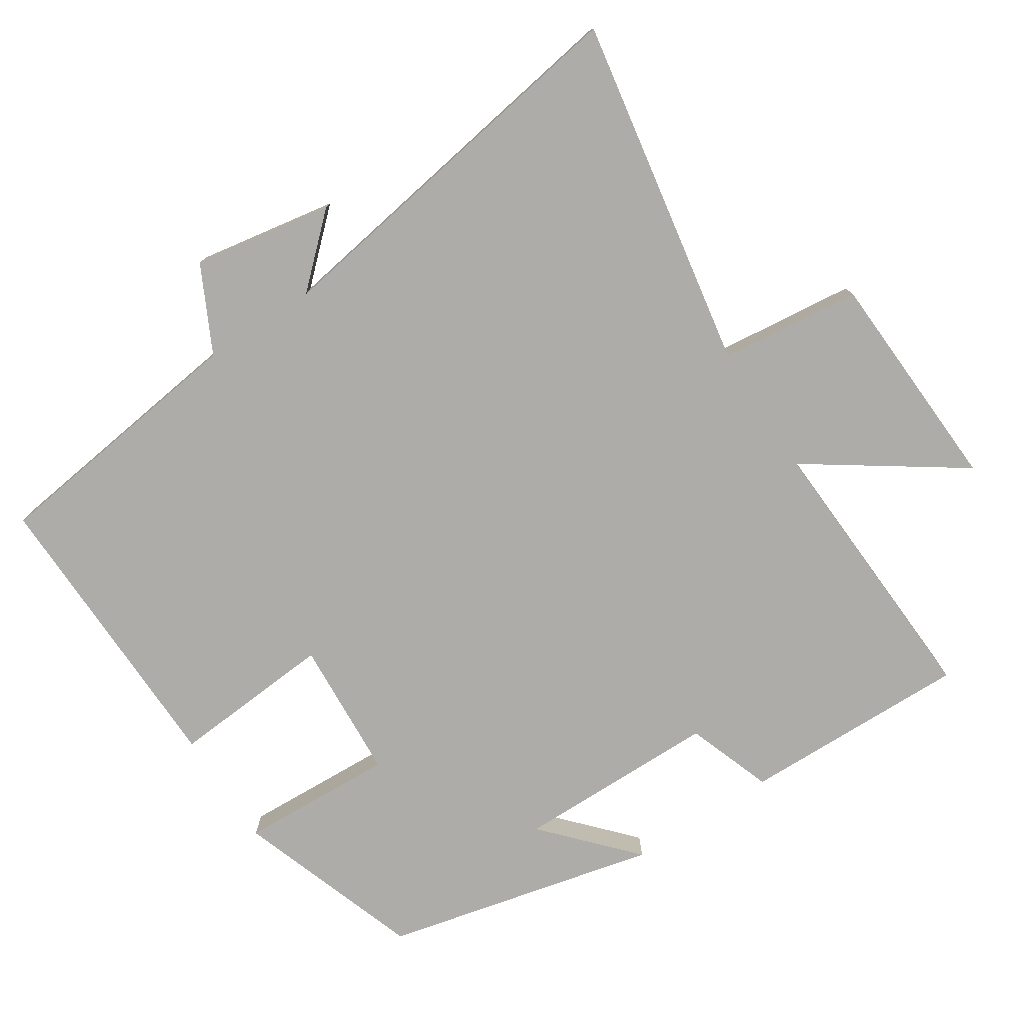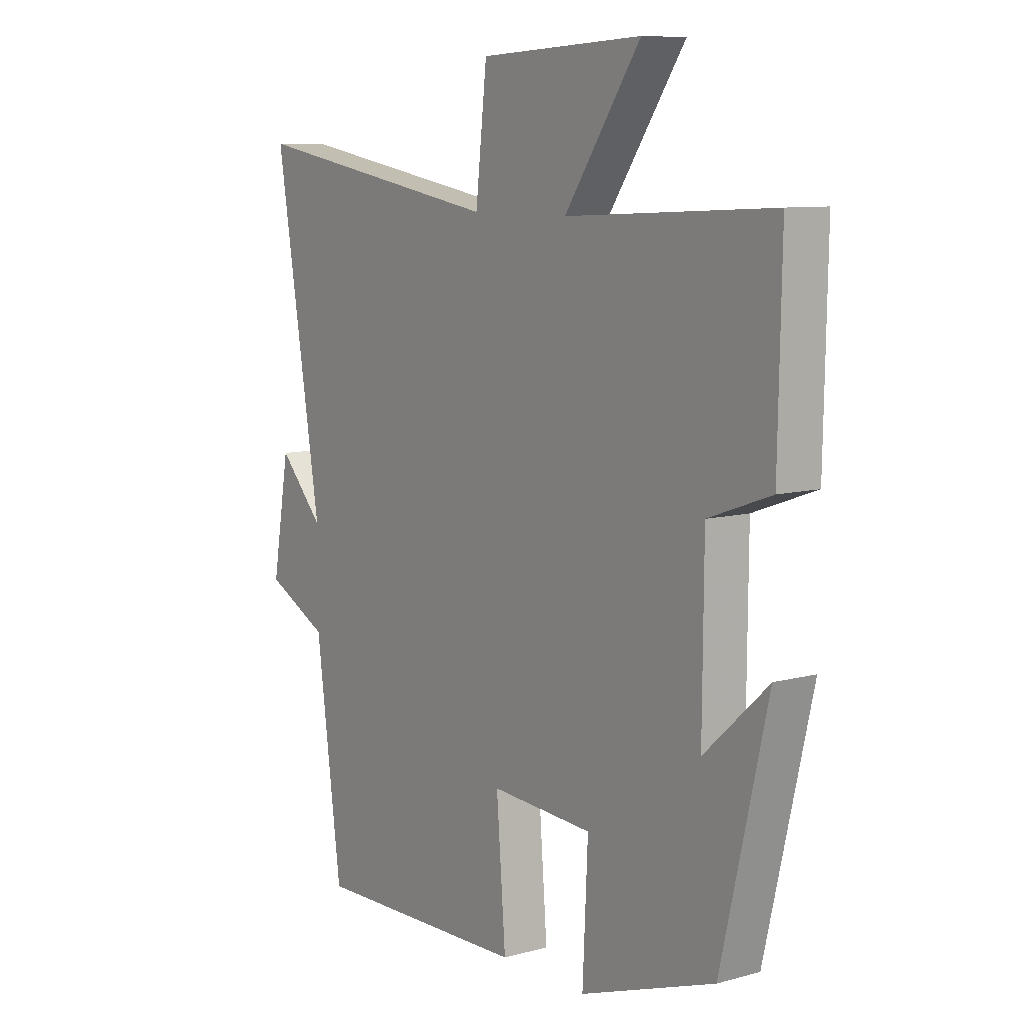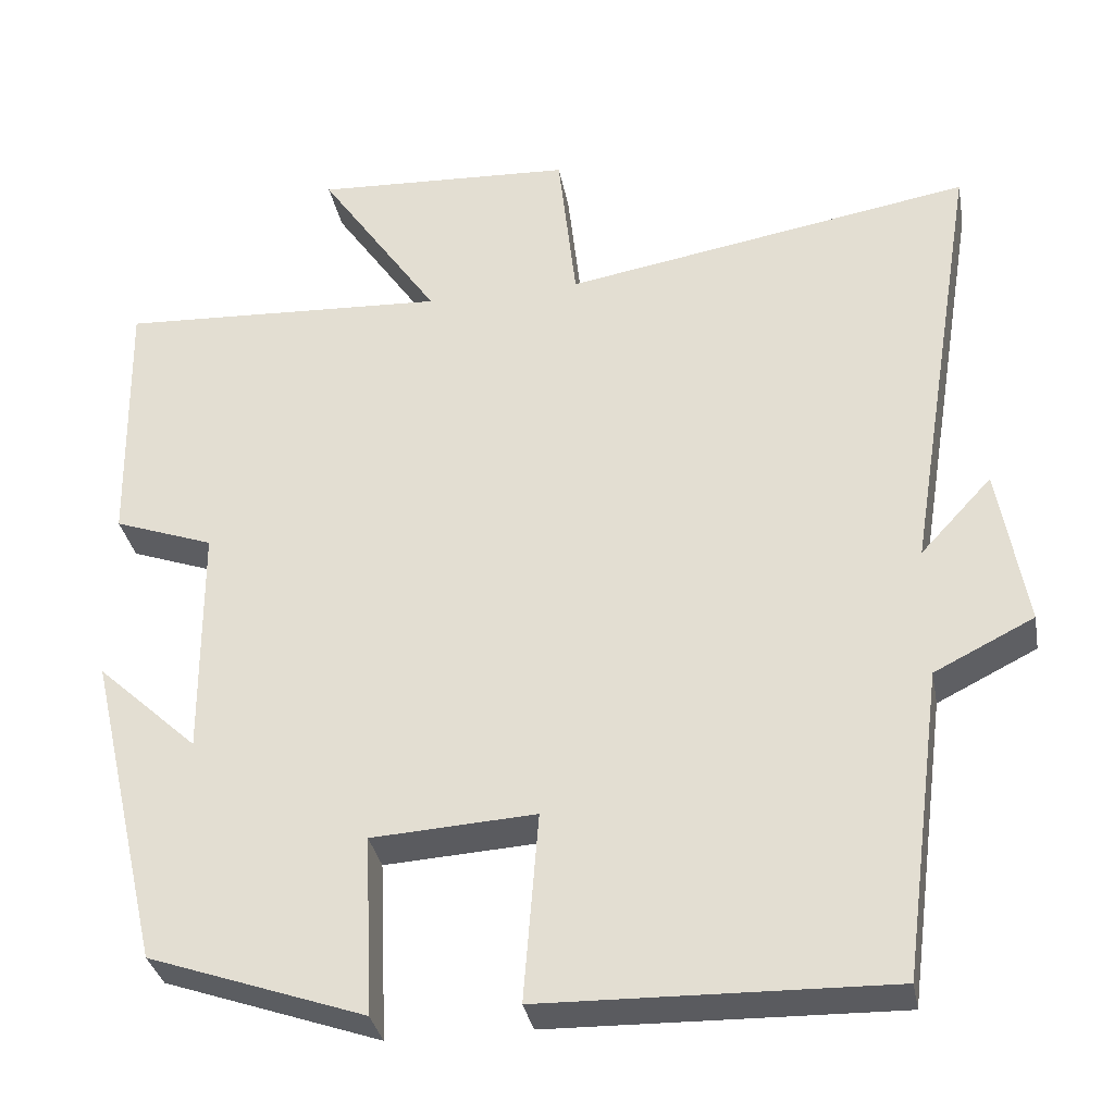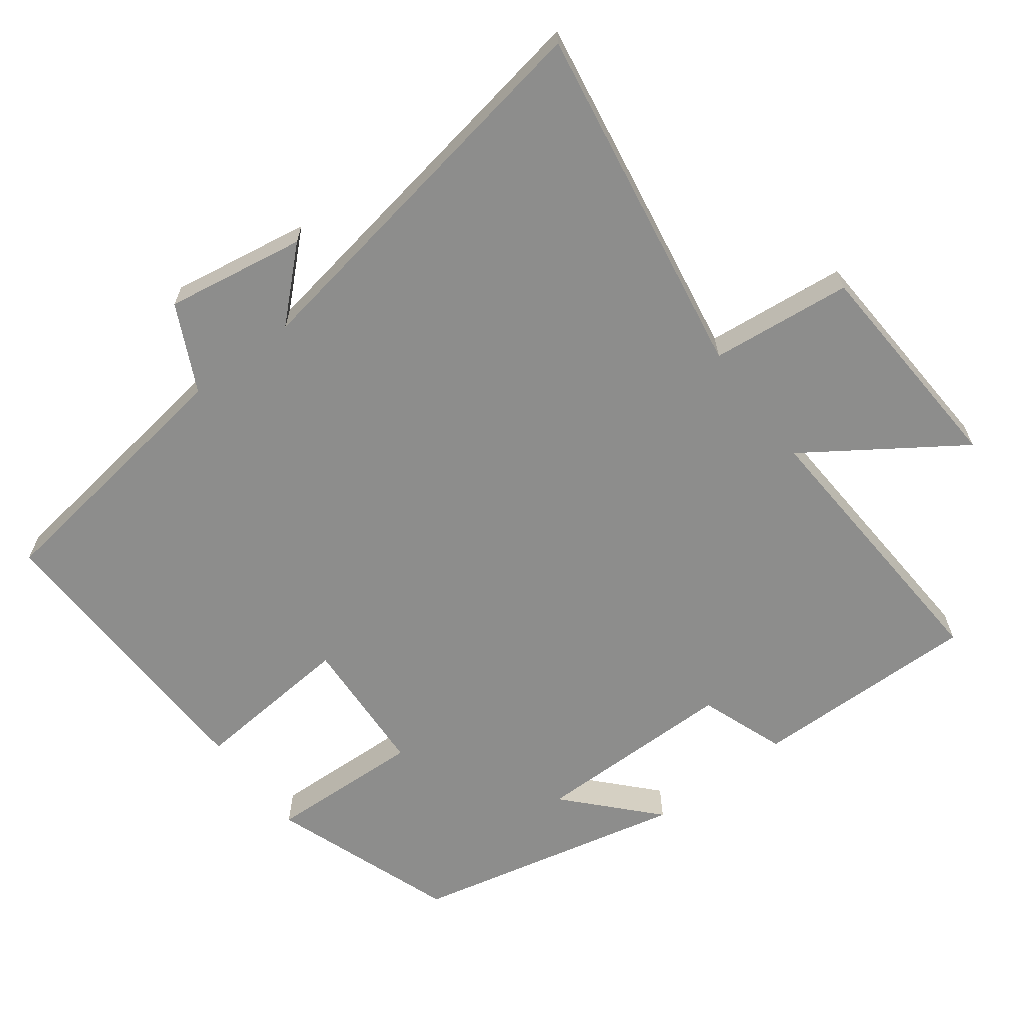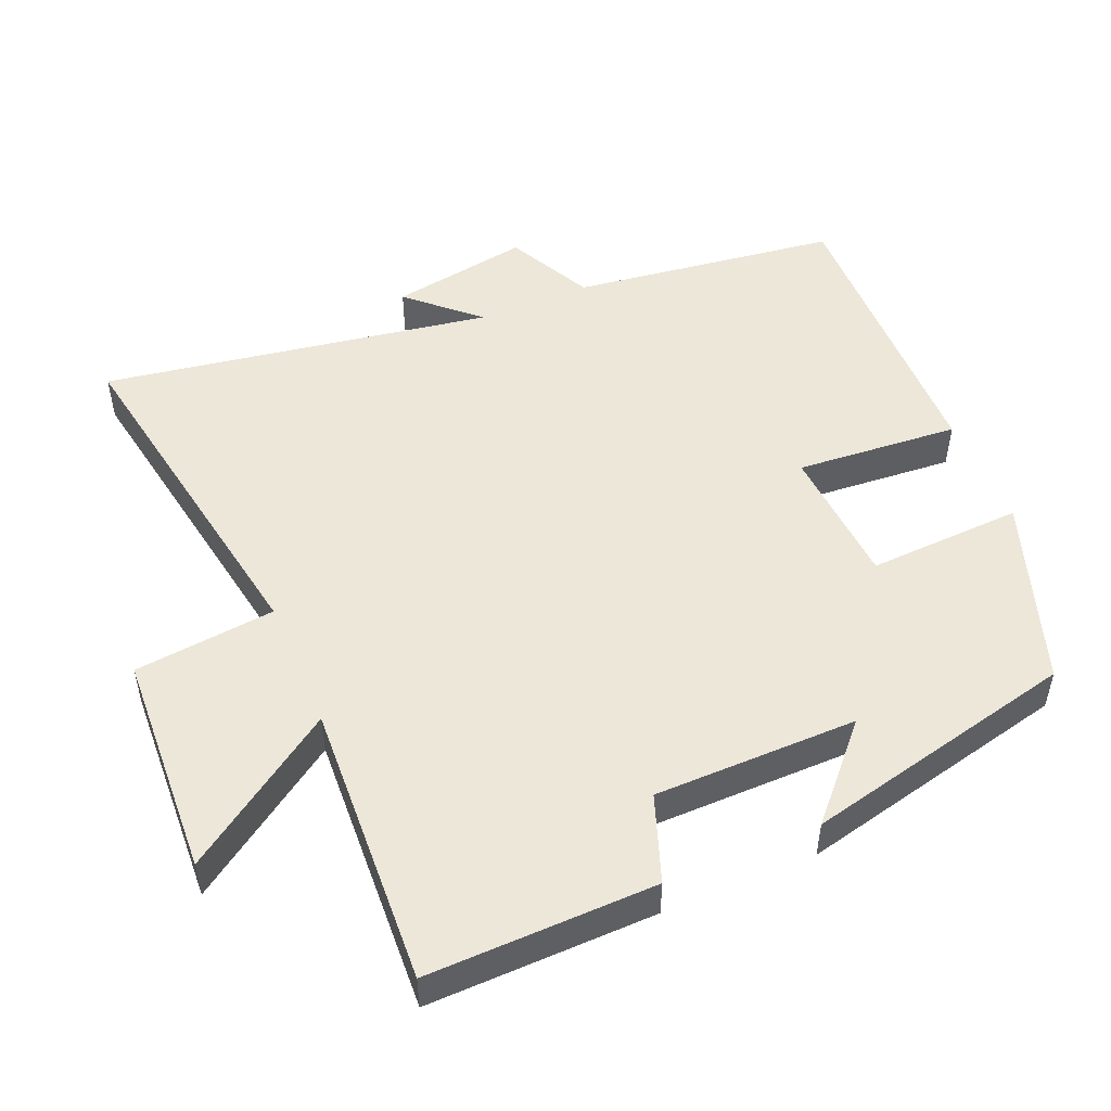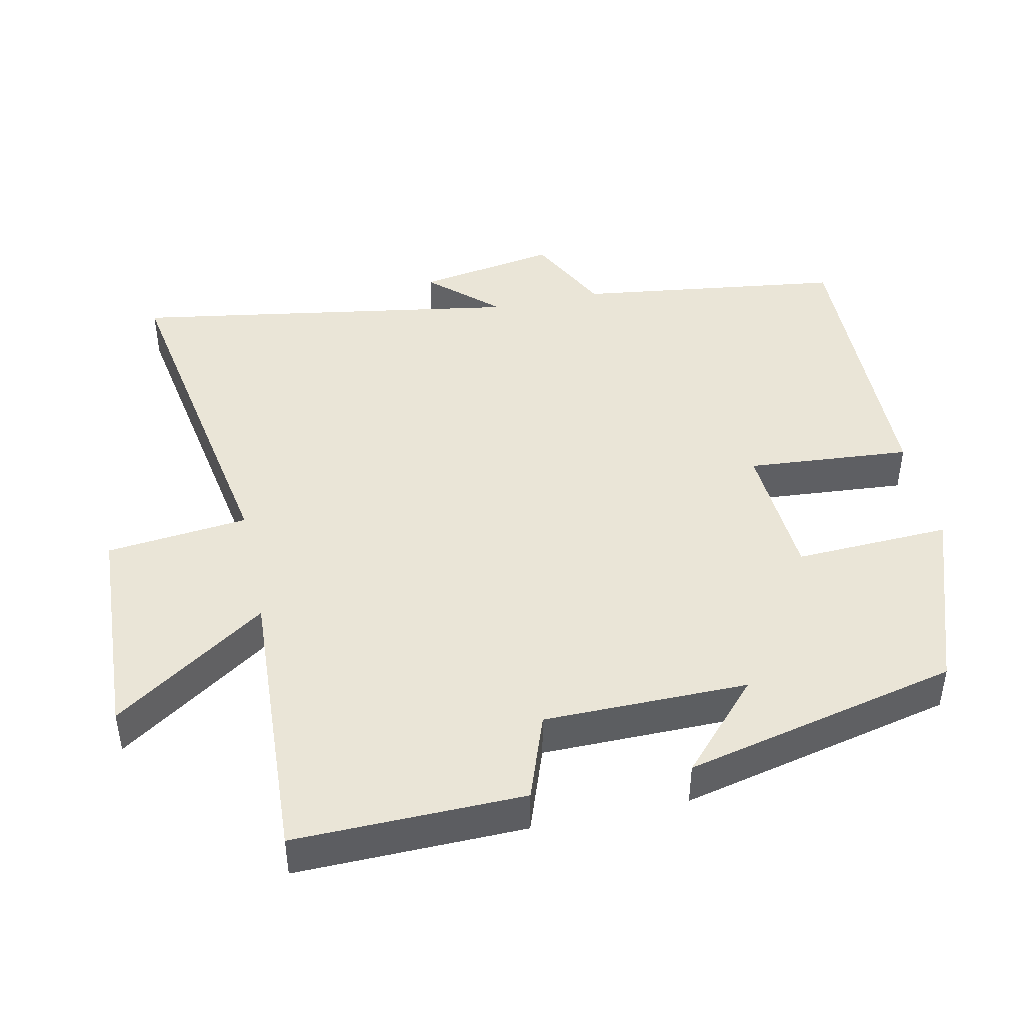
<metadata>
{"format":"obj","ext":"obj","renderer":"f3d","projection":"perspective","resolution":1024,"background":"white","views":[{"elev":-77.0,"azim":-57.0,"up":"+Y"},{"elev":9.0,"azim":54.1,"up":"+Z"},{"elev":-33.4,"azim":-169.5,"up":"+Z"},{"elev":-64.4,"azim":-52.7,"up":"+Y"},{"elev":50.2,"azim":67.0,"up":"+Y"},{"elev":44.2,"azim":77.9,"up":"+Y"}]}
</metadata>
<code>
v -0.45 0.07 -0.51
v -0.5 0.07 -0.131
v -0.622 0.07 -0.07
v -0.588 0.07 0.128
v -0.5 0.07 0.033
v -0.59 0.07 0.586
v -0.089 0.07 0.5
v -0.067 0.07 0.7
v 0.251 0.07 0.716
v 0.103 0.07 0.5
v 0.506 0.07 0.521
v 0.5 0.07 0.198
v 0.378 0.07 0.154
v 0.376 0.07 -0.134
v 0.5 0.07 -0.02
v 0.41 0.07 -0.408
v 0.146 0.07 -0.5
v 0.156 0.07 -0.28
v -0.044 0.07 -0.268
v -0.026 0.07 -0.5
v -0.45 0 -0.51
v -0.5 0 -0.131
v -0.622 0 -0.07
v -0.588 0 0.128
v -0.5 0 0.033
v -0.59 0 0.586
v -0.089 0 0.5
v -0.067 0 0.7
v 0.251 0 0.716
v 0.103 0 0.5
v 0.506 0 0.521
v 0.5 0 0.198
v 0.378 0 0.154
v 0.376 0 -0.134
v 0.5 0 -0.02
v 0.41 0 -0.408
v 0.146 0 -0.5
v 0.156 0 -0.28
v -0.044 0 -0.268
v -0.026 0 -0.5
f 19 20 1 2
f 18 19 2 3
f 16 17 18
f 14 15 16
f 14 16 18
f 13 14 18 3
f 10 11 12 13
f 7 8 9 10
f 7 10 13
f 5 6 7 13
f 3 4 5
f 3 5 13
f 22 21 40 39
f 23 22 39 38
f 38 37 36
f 36 35 34
f 38 36 34
f 23 38 34 33
f 33 32 31 30
f 30 29 28 27
f 33 30 27
f 33 27 26 25
f 25 24 23
f 33 25 23
f 1 21 22 2
f 2 22 23 3
f 3 23 24 4
f 4 24 25 5
f 5 25 26 6
f 6 26 27 7
f 7 27 28 8
f 8 28 29 9
f 9 29 30 10
f 10 30 31 11
f 11 31 32 12
f 12 32 33 13
f 13 33 34 14
f 14 34 35 15
f 15 35 36 16
f 16 36 37 17
f 17 37 38 18
f 18 38 39 19
f 19 39 40 20
f 20 40 21 1

</code>
